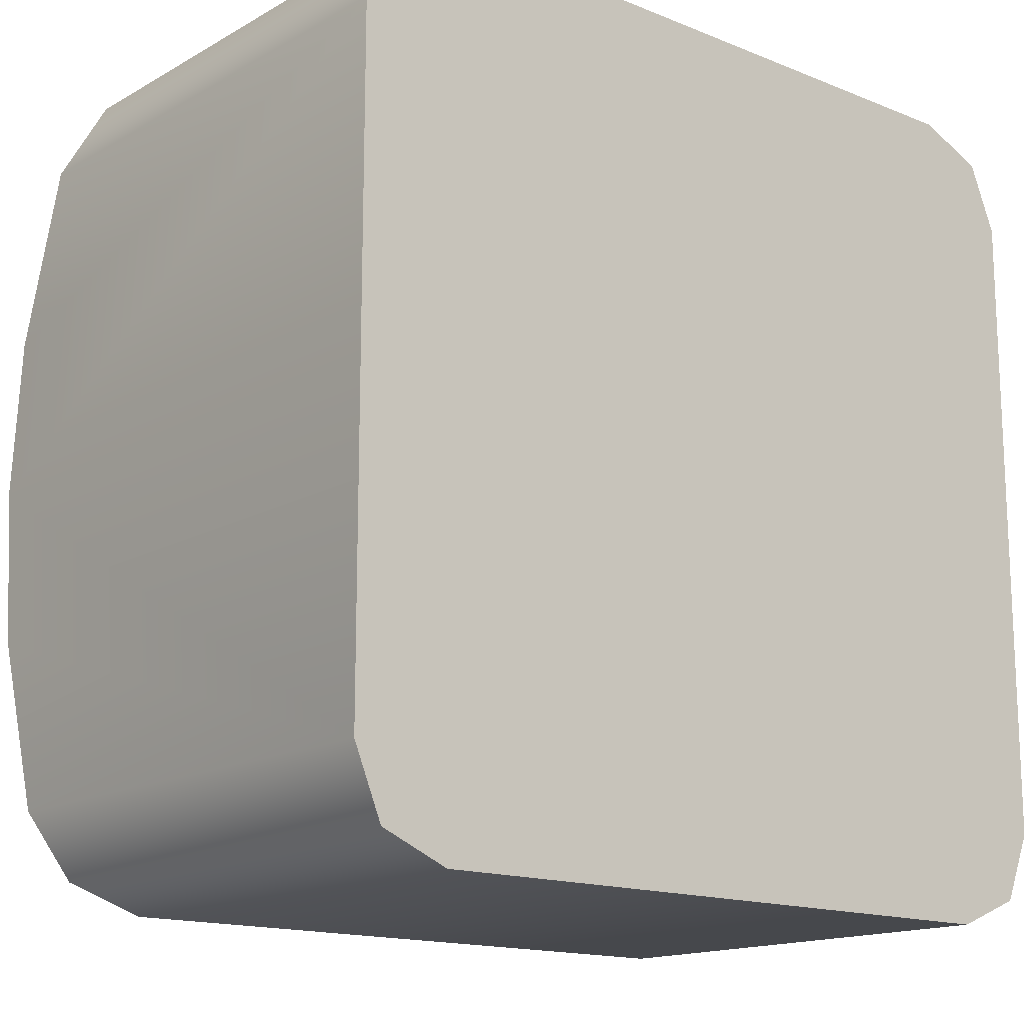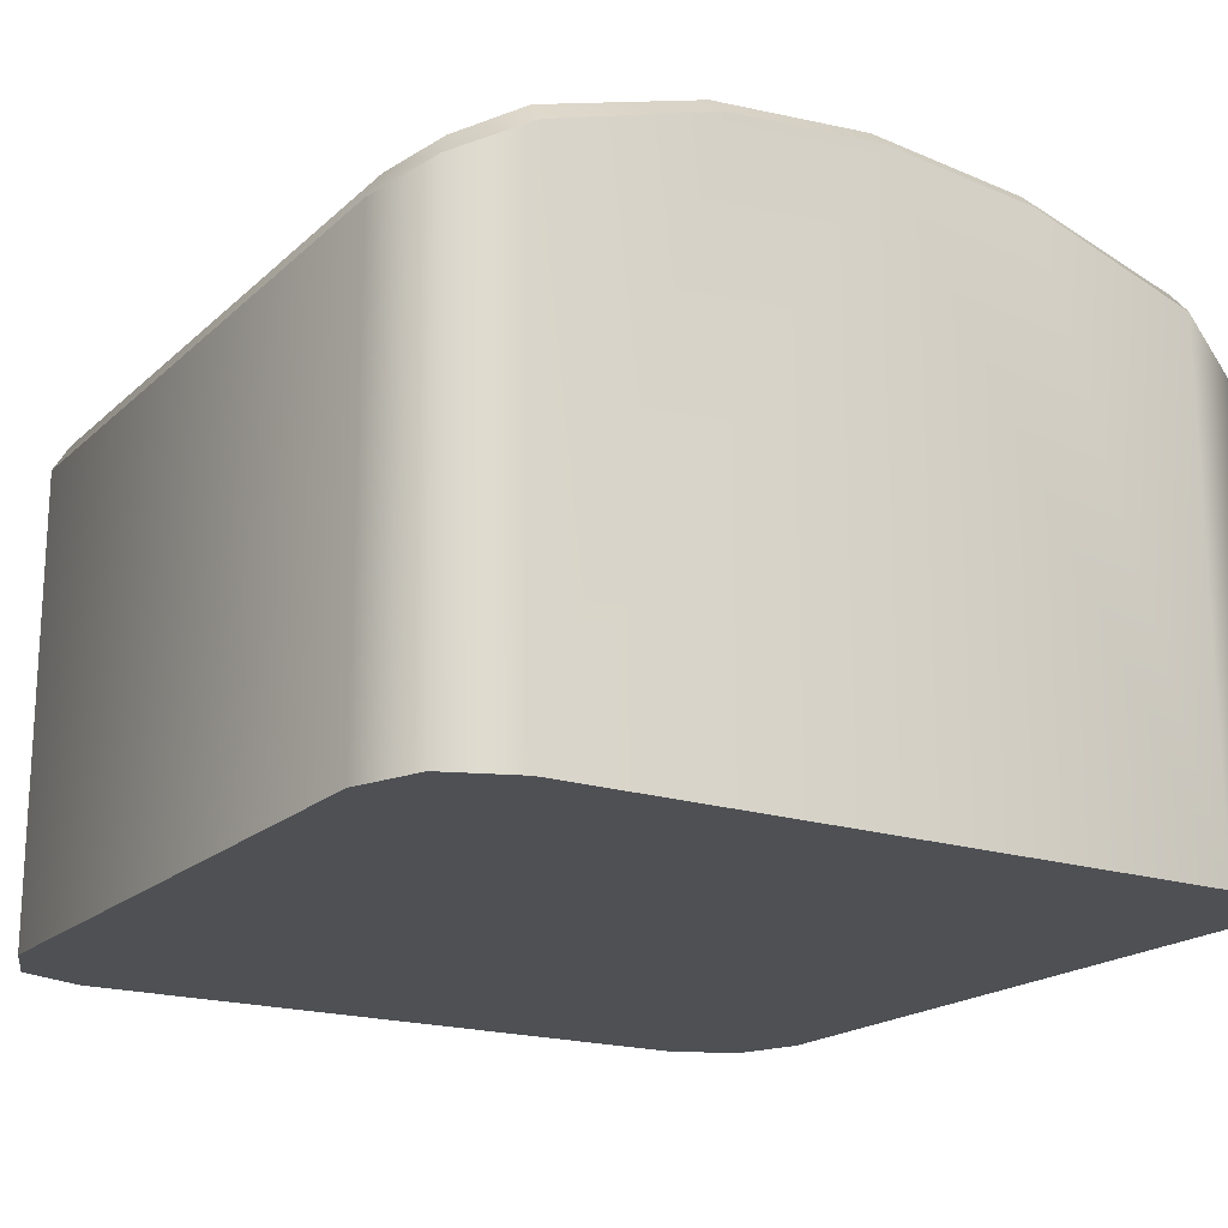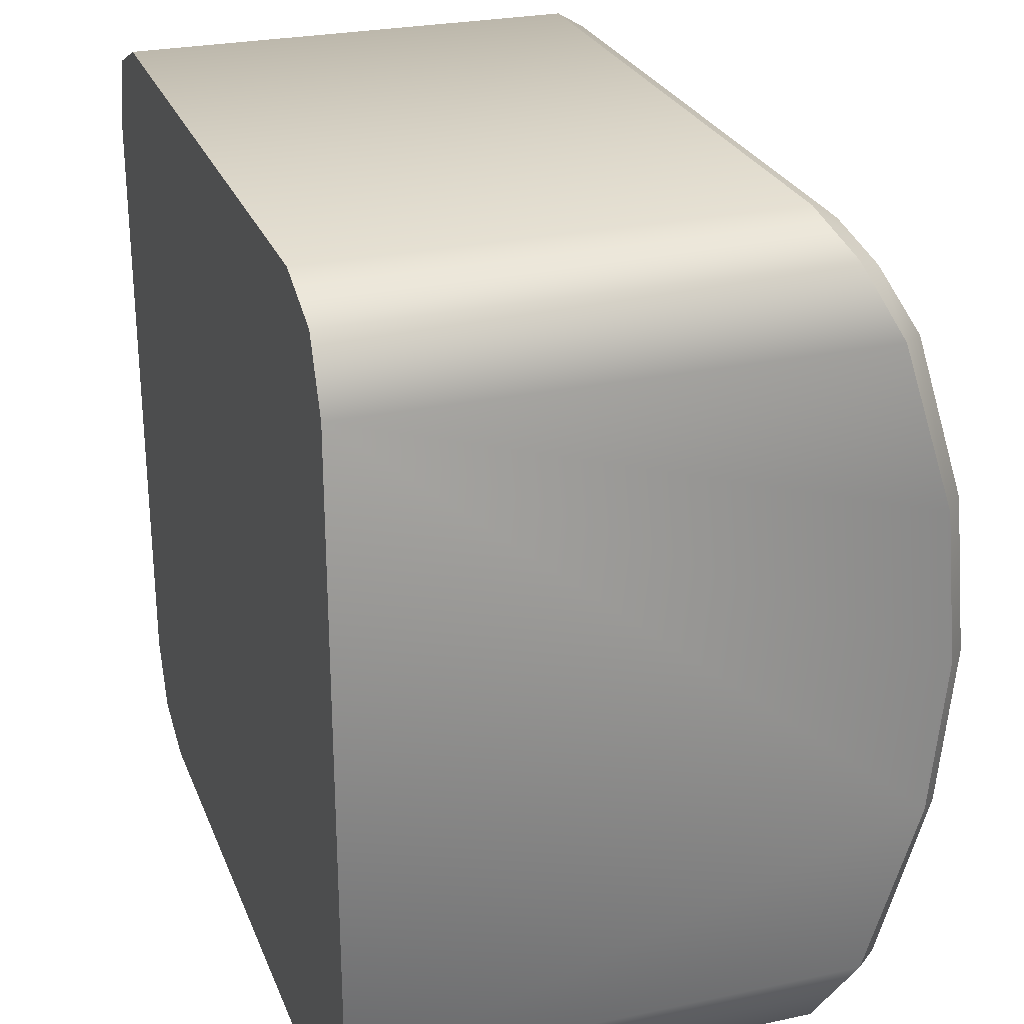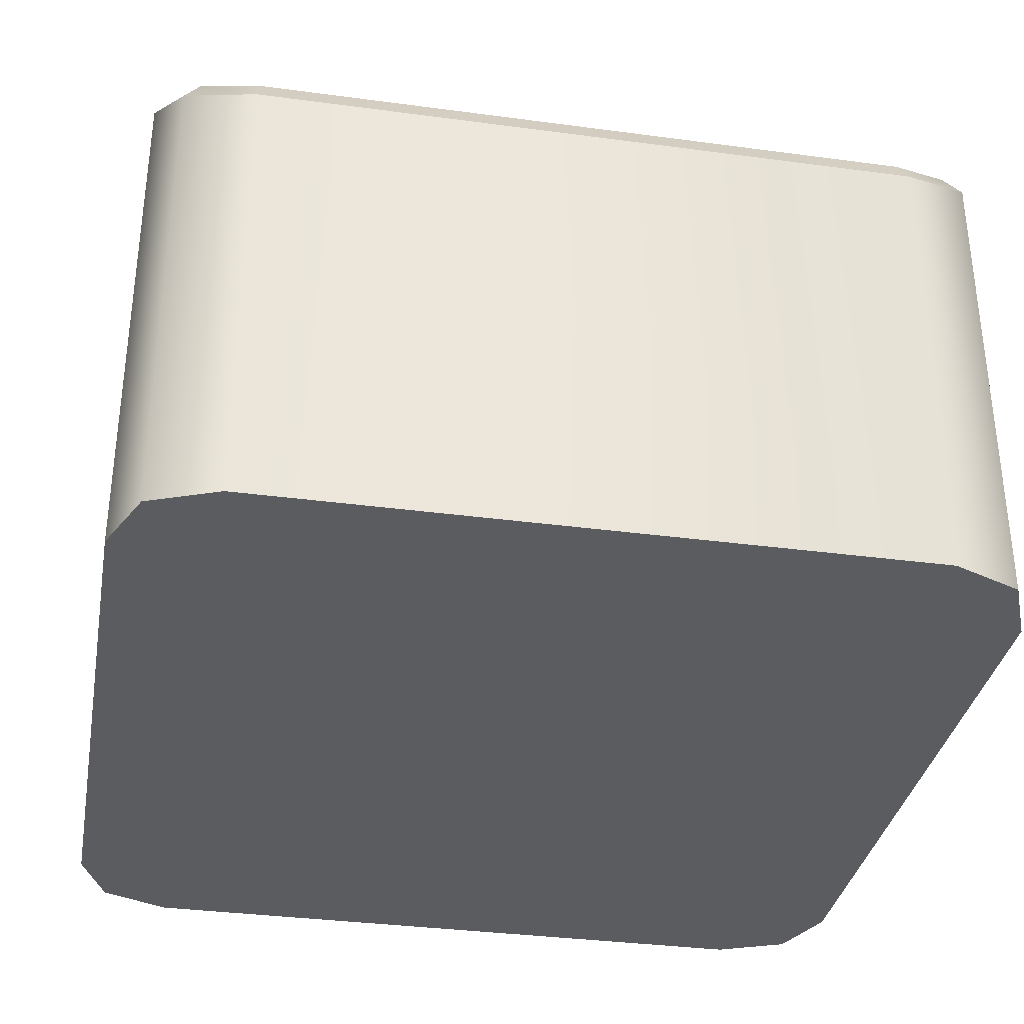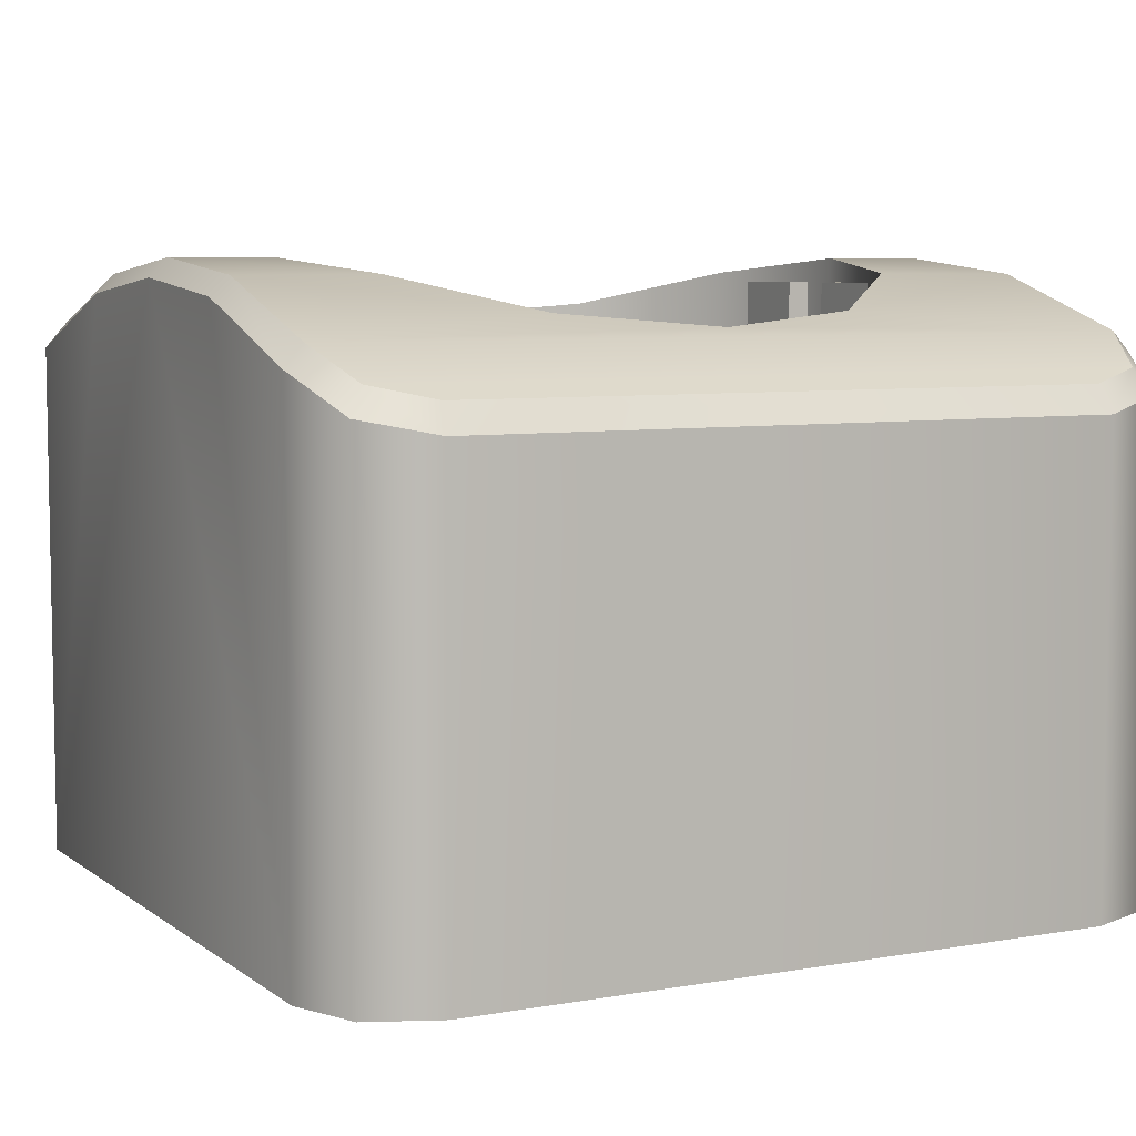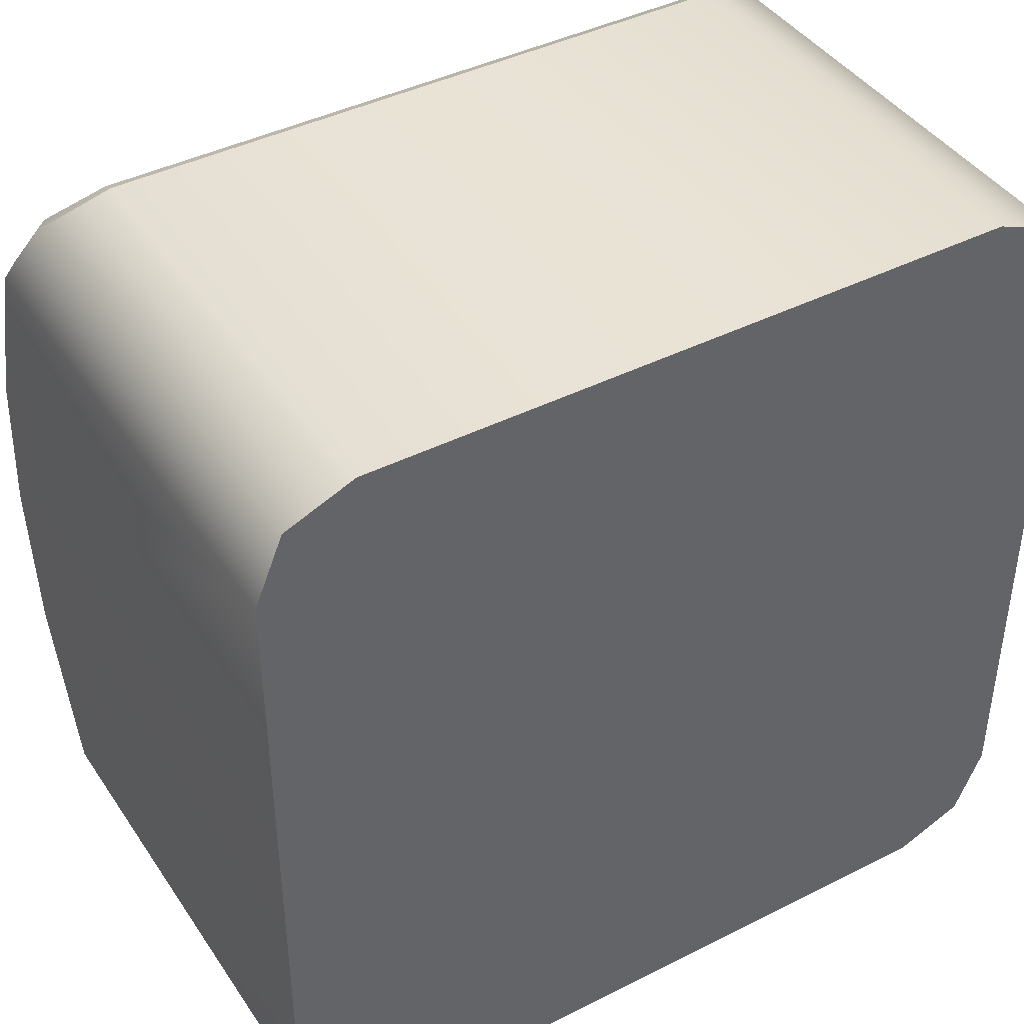
<metadata>
{"format":"obj","ext":"obj","renderer":"f3d","projection":"perspective","resolution":1024,"background":"white","views":[{"elev":-15.4,"azim":139.6,"up":"+Y"},{"elev":-19.0,"azim":58.4,"up":"+Z"},{"elev":26.4,"azim":-108.6,"up":"+Y"},{"elev":-34.3,"azim":169.7,"up":"+Z"},{"elev":6.5,"azim":152.5,"up":"+Z"},{"elev":42.1,"azim":148.8,"up":"+Y"}]}
</metadata>
<code>
v 0.0335 0.008842 0.0194
v 0.0335 0.02238 0.02369
v -0.0335 0.02238 0.02369
v -0.0335 0.008842 0.0194
v -0.02165 0.02311 0.02377
v 0.02165 0.02311 0.02377
v 0.0125 0.01396 0.02102
v -9.72e-10 0.01061 0.01996
v -0.0125 0.01396 0.02102
v 0.0015 0.01101 0.02009
v -0.0015 0.01101 0.02009
v -9.313e-10 0.01061 0.01796
v 0.0015 0.01101 0.01796
v -0.0015 0.01101 0.01796
v 0.0015 0.01101 0.007998
v -0.0015 0.01101 0.007998
v 0.0225 0.02561 0.023
v 0.0225 0.02561 0.007998
v 0.025 0.02561 0.007998
v 0.025 0.02561 0.023
v 0.0225 0.04561 0.023
v 0.0225 0.04561 0.007998
v 0.025 0.04561 0.007998
v 0.025 0.04561 0.023
v 0.0225 0.03311 0.007998
v 0.0225 0.03811 0.007998
v 0.0225 0.03811 0.023
v 0.0225 0.03311 0.023
v 0.025 0.03311 0.007998
v 0.025 0.03811 0.007998
v 0.025 0.03311 0.023
v 0.025 0.03811 0.023
v -0.0225 0.02561 0.023
v -0.0225 0.02561 0.007998
v -0.025 0.02561 0.007998
v -0.025 0.02561 0.023
v -0.0225 0.04561 0.023
v -0.0225 0.04561 0.007998
v -0.025 0.04561 0.007998
v -0.025 0.04561 0.023
v -0.0225 0.03311 0.007998
v -0.0225 0.03811 0.007998
v -0.0225 0.03811 0.023
v -0.0225 0.03311 0.023
v -0.025 0.03311 0.007998
v -0.025 0.03811 0.007998
v -0.025 0.03311 0.023
v -0.025 0.03811 0.023
v 0 0.03311 0.007998
v -0.002165 0.03436 0.007998
v -0.002165 0.03686 0.007998
v 0.002165 0.03686 0.007998
v 0.002165 0.03436 0.007998
v 0.01 0.03311 0.007998
v 0.007835 0.03436 0.007998
v 0.007835 0.03686 0.007998
v 0.01 0.03811 0.007998
v 0.01217 0.03686 0.007998
v 0.01217 0.03436 0.007998
v -0.01 0.03311 0.007998
v -0.01217 0.03436 0.007998
v -0.01217 0.03686 0.007998
v -0.01 0.03811 0.007998
v -0.007835 0.03686 0.007998
v -0.007835 0.03436 0.007998
v 0.027 0.07061 -0.025
v 0.035 0.06261 -0.025
v 0.03266 0.06826 -0.025
v -0.027 0.07061 -0.025
v -0.035 0.06261 -0.025
v -0.03266 0.06826 -0.025
v 0.027 0.0006075 -0.025
v 0.035 0.008608 -0.025
v 0.03266 0.002951 -0.025
v -0.027 0.0006075 -0.025
v -0.035 0.008608 -0.025
v -0.03266 0.002951 -0.025
v 0.03269 0.06819 0.01462
v 0.03146 0.0673 0.01677
v 0.0335 0.06237 0.0194
v 0.035 0.0626 0.01758
v 0.035 0.04854 0.02222
v 0.0335 0.04884 0.02369
v 0.035 0.03561 0.02349
v 0.0335 0.03561 0.025
v 0.02703 0.07059 0.01347
v 0.02667 0.06928 0.0157
v -0.0335 0.04884 0.02369
v -0.035 0.04854 0.02222
v -0.03269 0.06825 0.01473
v -0.03146 0.0673 0.01677
v -0.035 0.06261 0.0176
v -0.0335 0.06237 0.0194
v -0.0335 0.03561 0.025
v -0.035 0.03561 0.02349
v -0.02703 0.07061 0.0135
v -0.02667 0.06928 0.0157
v 0.03146 0.003916 0.01677
v 0.03269 0.002963 0.01473
v 0.035 0.008608 0.0176
v 0.035 0.02267 0.02222
v 0.02703 0.0006075 0.0135
v 0.02667 0.00193 0.0157
v -0.035 0.02267 0.02222
v -0.03146 0.003916 0.01677
v -0.03269 0.003022 0.01462
v -0.035 0.008619 0.01758
v -0.02703 0.0006204 0.01347
v -0.02667 0.00193 0.0157
v 0.02165 0.04811 0.02377
v -0.02165 0.04811 0.02377
v -0.025 0.03561 0.025
v 0.025 0.03561 0.025
v 0.0125 0.05726 0.02102
v -0.0015 0.06021 0.01796
v -0.0125 0.05726 0.02102
v -0.02165 0.02311 0.007998
v 0.02165 0.02311 0.007998
v 0.02165 0.04811 0.007998
v -0.02165 0.04811 0.007998
v -0.025 0.03561 0.007998
v 0.025 0.03561 0.007998
v 0.0125 0.05726 0.007998
v -1.254e-09 0.06061 0.01796
v -0.0125 0.05726 0.007998
v 0.0125 0.01396 0.007998
v -0.0125 0.01396 0.007998
v 0 0.03811 0.007998
v -1.214e-09 0.06061 0.01996
v -0.0015 0.06021 0.02009
v 0.0015 0.06021 0.02009
v 0.0015 0.06021 0.01796
v -0.0015 0.06021 0.007998
v 0.0015 0.06021 0.007998
v -0.0335 0.008842 0.0194
v -0.0335 0.02238 0.02369
v 0.0335 0.02238 0.02369
v 0.0335 0.008842 0.0194
v 0.02165 0.02311 0.02377
v 0.0125 0.01396 0.02102
v 0.0015 0.01101 0.02009
v -9.72e-10 0.01061 0.01996
v -0.0015 0.01101 0.02009
v -0.0125 0.01396 0.02102
v -0.02165 0.02311 0.02377
v -9.313e-10 0.01061 0.007998
v -0.0015 0.01101 0.007998
v 0.0225 0.04561 0.023
v 0.0225 0.04561 0.023
v 0.0225 0.04561 0.007998
v 0.0225 0.02561 0.007998
v 0.0225 0.02561 0.023
v 0.0225 0.02561 0.023
v 0.025 0.04561 0.023
v 0.025 0.02561 0.023
v 0.0225 0.03311 0.007998
v 0.0225 0.03311 0.023
v 0.0225 0.03311 0.023
v 0.0225 0.03811 0.023
v 0.0225 0.03811 0.023
v 0.0225 0.03811 0.007998
v 0.025 0.03311 0.023
v 0.025 0.03811 0.023
v -0.0225 0.04561 0.023
v -0.0225 0.04561 0.023
v -0.0225 0.04561 0.007998
v -0.0225 0.02561 0.007998
v -0.0225 0.02561 0.023
v -0.0225 0.02561 0.023
v -0.025 0.04561 0.023
v -0.025 0.02561 0.023
v -0.0225 0.03311 0.007998
v -0.0225 0.03311 0.023
v -0.0225 0.03311 0.023
v -0.0225 0.03811 0.023
v -0.0225 0.03811 0.023
v -0.0225 0.03811 0.007998
v -0.025 0.03311 0.023
v -0.025 0.03811 0.023
v 0.035 0.06261 -0.025
v 0.03266 0.06826 -0.025
v 0.027 0.07061 -0.025
v -0.035 0.06261 -0.025
v -0.03266 0.06826 -0.025
v 0.035 0.008608 -0.025
v 0.03266 0.002951 -0.025
v -0.035 0.008608 -0.025
v -0.03266 0.002951 -0.025
v 0.02667 0.06928 0.0157
v 0.03146 0.0673 0.01677
v -0.035 0.06261 0.0176
v -0.035 0.04854 0.02222
v -0.03146 0.0673 0.01677
v -0.02667 0.06928 0.0157
v 0.02703 0.0006075 0.0135
v 0.03269 0.002963 0.01473
v 0.03146 0.003916 0.01677
v 0.02667 0.00193 0.0157
v -0.035 0.02267 0.02222
v -0.035 0.008619 0.01758
v -0.02667 0.00193 0.0157
v -0.03146 0.003916 0.01677
v 0.035 0.008608 0.0176
v 0.035 0.02267 0.02222
v 0.035 0.03561 0.02349
v 0.035 0.04854 0.02222
v -0.035 0.03561 0.02349
v -0.0335 0.03561 0.025
v -0.0335 0.04884 0.02369
v 0.02703 0.07059 0.01347
v -0.02703 0.07061 0.0135
v -0.02703 0.0006204 0.01347
v -0.03269 0.06825 0.01473
v 0.027 0.0006075 -0.025
v -0.027 0.0006075 -0.025
v -0.03269 0.003022 0.01462
v 0.0335 0.06237 0.0194
v -0.027 0.07061 -0.025
v 0.03269 0.06819 0.01462
v -0.0335 0.06237 0.0194
v 0.0335 0.04884 0.02369
v 0.035 0.0626 0.01758
v 0.0335 0.03561 0.025
v 0.02165 0.04811 0.02377
v 0.0125 0.05726 0.02102
v -0.0125 0.05726 0.02102
v -0.02165 0.04811 0.02377
v 0.02165 0.04811 0.007998
v 0.0125 0.05726 0.007998
v -0.0125 0.05726 0.007998
v -0.02165 0.04811 0.007998
v 0.02165 0.02311 0.007998
v 0.0125 0.01396 0.007998
v -0.0125 0.01396 0.007998
v -0.02165 0.02311 0.007998
v 0.025 0.03561 0.025
v -0.025 0.03561 0.025
v -0.025 0.03561 0.007998
v 0.025 0.03561 0.007998
v 0.0015 0.01101 0.007998
v -0.0015 0.06021 0.02009
v -1.214e-09 0.06061 0.01996
v 0.0015 0.06021 0.02009
v -1.254e-09 0.06061 0.007998
v 0.0015 0.06021 0.007998
v -0.0015 0.06021 0.007998
v 0 0.03311 0.007998
v -0.002165 0.03436 0.007998
v -0.002165 0.03686 0.007998
v 0.002165 0.03686 0.007998
v 0.002165 0.03436 0.007998
v 0 0.03811 0.007998
v -0.001 0.06061 0.01796
v 0.001 0.06061 0.01796
v -0.001 0.06061 0.007998
v 0.001 0.06061 0.007998
v 0.001 0.05811 0.01596
v -0.001 0.05811 0.01596
v -0.001 0.06011 0.01198
v 0.001 0.06011 0.01198
v 0.001 0.01061 0.01796
v -0.001 0.01061 0.01796
v 0.001 0.01061 0.007998
v -0.001 0.01061 0.007998
v -0.001 0.01311 0.01596
v 0.001 0.01311 0.01596
v 0.001 0.01111 0.01198
v -0.001 0.01111 0.01198
v -9.313e-10 0.01061 0.007998
v -9.313e-10 0.01061 0.01796
v 0.0015 0.01101 0.01796
v -0.0015 0.01101 0.01796
v 0.0015 0.01101 0.007998
v 0.01 0.03311 0.007998
v 0.007835 0.03436 0.007998
v 0.007835 0.03686 0.007998
v 0.01 0.03811 0.007998
v 0.01217 0.03686 0.007998
v 0.01217 0.03436 0.007998
v -0.01 0.03311 0.007998
v -0.01217 0.03436 0.007998
v -0.01217 0.03686 0.007998
v -0.01 0.03811 0.007998
v -0.007835 0.03686 0.007998
v -0.007835 0.03436 0.007998
v -0.0015 0.06021 0.01796
v -1.254e-09 0.06061 0.01796
v -1.254e-09 0.06061 0.007998
v 0.0015 0.06021 0.01796
v -0.0015 0.06021 0.007998
v 0.0015 0.06021 0.007998
v -0.0015 0.01101 0.007998
f 118 117 127
f 118 127 126
f 127 16 126
f 16 240 126
f 16 146 240
f 162 157 152 155
f 154 148 159 163
f 17 18 19 20
f 24 23 22 21
f 149 150 26 27
f 29 25 28 31
f 32 160 161 30
f 158 156 151 153
f 178 171 168 173
f 170 179 175 164
f 33 36 35 34
f 40 37 38 39
f 165 43 42 166
f 45 47 44 41
f 48 46 177 176
f 174 169 167 172
f 95 94 88 89
f 219 68 66 86
f 108 75 72 102
f 188 186 214 215
f 216 77 75 108
f 81 67 68 219
f 181 184 69 182
f 96 218 71 213
f 86 66 218 96
f 102 72 74 99
f 89 88 93 92
f 91 97 211 90
f 91 90 92 93
f 190 80 222 78
f 83 82 222 80
f 196 98 103 195
f 106 212 109 105
f 85 84 82 83
f 107 76 77 216
f 211 97 189 210
f 109 212 195 103
f 193 79 87 194
f 99 74 73 100
f 213 71 70 191
f 220 217 79 193
f 201 198 197 202
f 190 78 210 189
f 70 76 104 207
f 205 101 73 67
f 207 192 70
f 67 206 205
f 76 107 104
f 101 100 73
f 192 191 70
f 67 81 206
f 180 185 187 183
f 180 183 184 181
f 187 185 186 188
f 110 114 123 228
f 116 227 120 125
f 112 111 209 208
f 223 221 224 113
f 236 110 228 122
f 227 237 121 120
f 64 65 50 51
f 128 63 64 51
f 239 58 59
f 238 61 62
f 119 231 238
f 119 238 63
f 119 63 128
f 119 128 57
f 239 119 57
f 238 62 63
f 239 57 58
f 57 128 52 56
f 61 238 117
f 118 239 59
f 60 61 117
f 118 59 54
f 49 60 117
f 54 49 117
f 118 54 117
f 60 49 50 65
f 53 55 56 52
f 49 54 55 53
f 3 199 200 4
f 1 203 204 2
f 95 199 3 94
f 200 106 105 4
f 1 98 196 203
f 85 2 204 84
f 138 135 202 197
f 7 6 232 233
f 5 144 234 235
f 6 236 122 232
f 145 112 208 136
f 137 223 113 139
f 237 5 235 121
f 9 145 136
f 137 139 140
f 9 136 135
f 137 140 138
f 11 9 135
f 140 10 138
f 8 11 135
f 10 8 138
f 8 135 138
f 141 7 233
f 141 233 13
f 233 15 13
f 144 143 234
f 143 14 234
f 14 147 234
f 142 141 13 12
f 143 142 12 14
f 129 130 115 124
f 131 129 124 132
f 130 116 125
f 130 125 115
f 125 133 115
f 114 131 123
f 131 132 123
f 132 134 123
f 209 226 220
f 226 241 220
f 241 242 220
f 242 217 220
f 242 243 217
f 243 225 217
f 225 221 217
f 209 111 226
f 225 224 221
f 245 244 246
f 245 246 230
f 229 245 230
f 231 229 230
f 231 119 229
f 249 250 252
f 249 248 250
f 248 251 250
f 248 247 251
f 259 255 256 260
f 253 258 257 254
f 258 259 260 257
f 267 263 264 268
f 261 266 265 262
f 266 267 268 265
f 273 269 270 271
f 276 278 277
f 276 275 278
f 275 279 278
f 275 274 279
f 282 284 283
f 282 281 284
f 281 285 284
f 281 280 285
f 269 292 272 270
f 287 286 290 288
f 289 287 288 291

</code>
